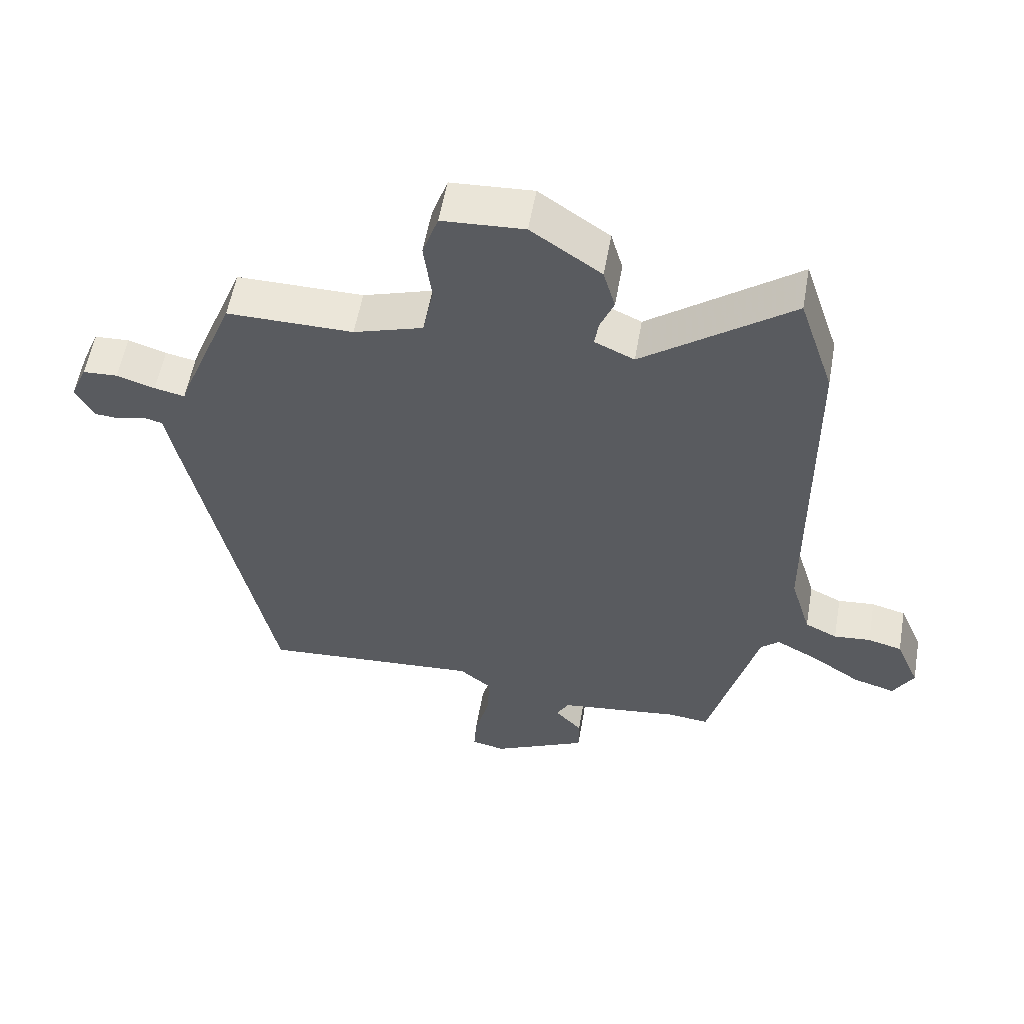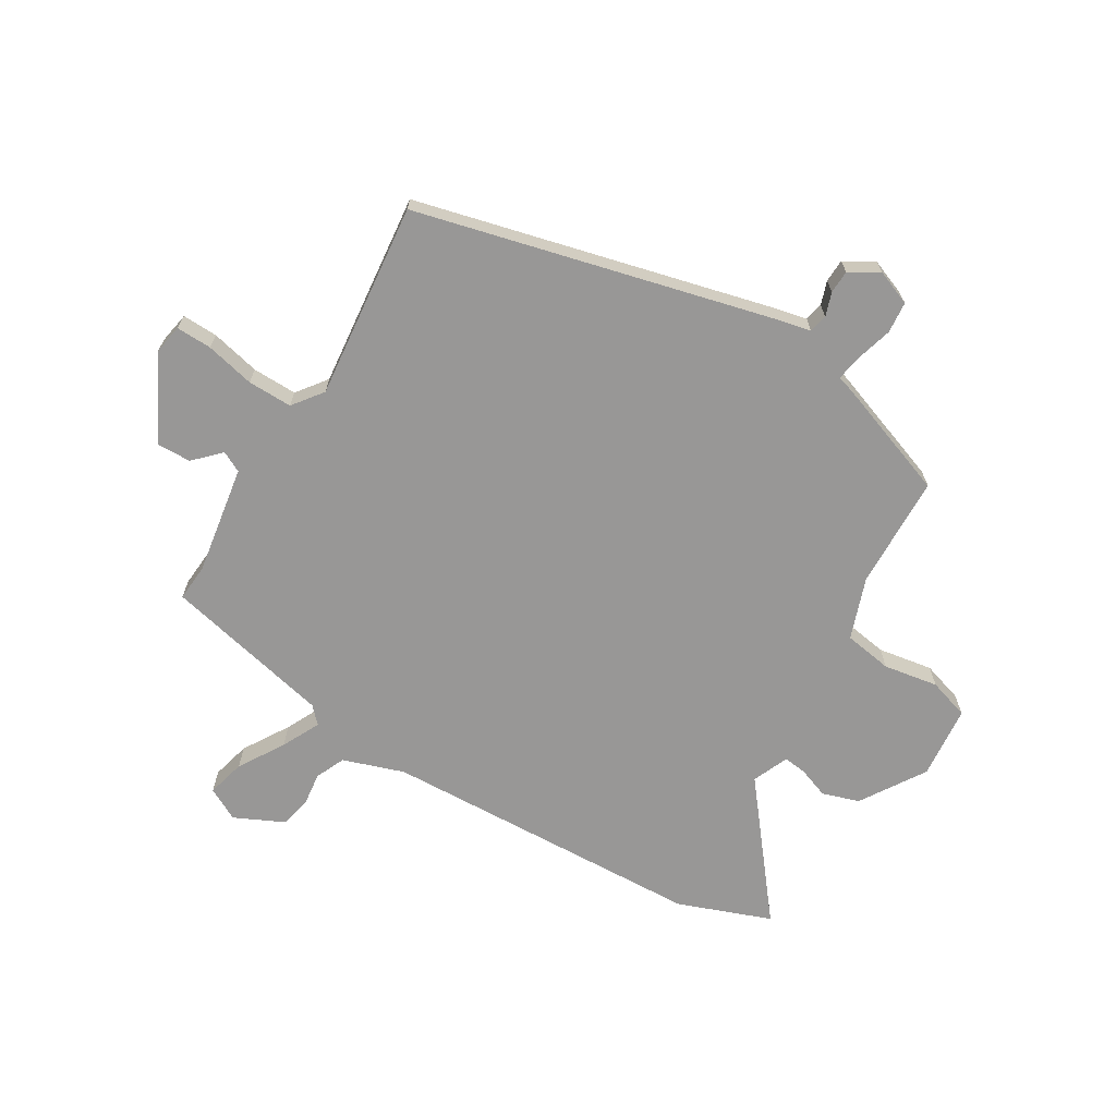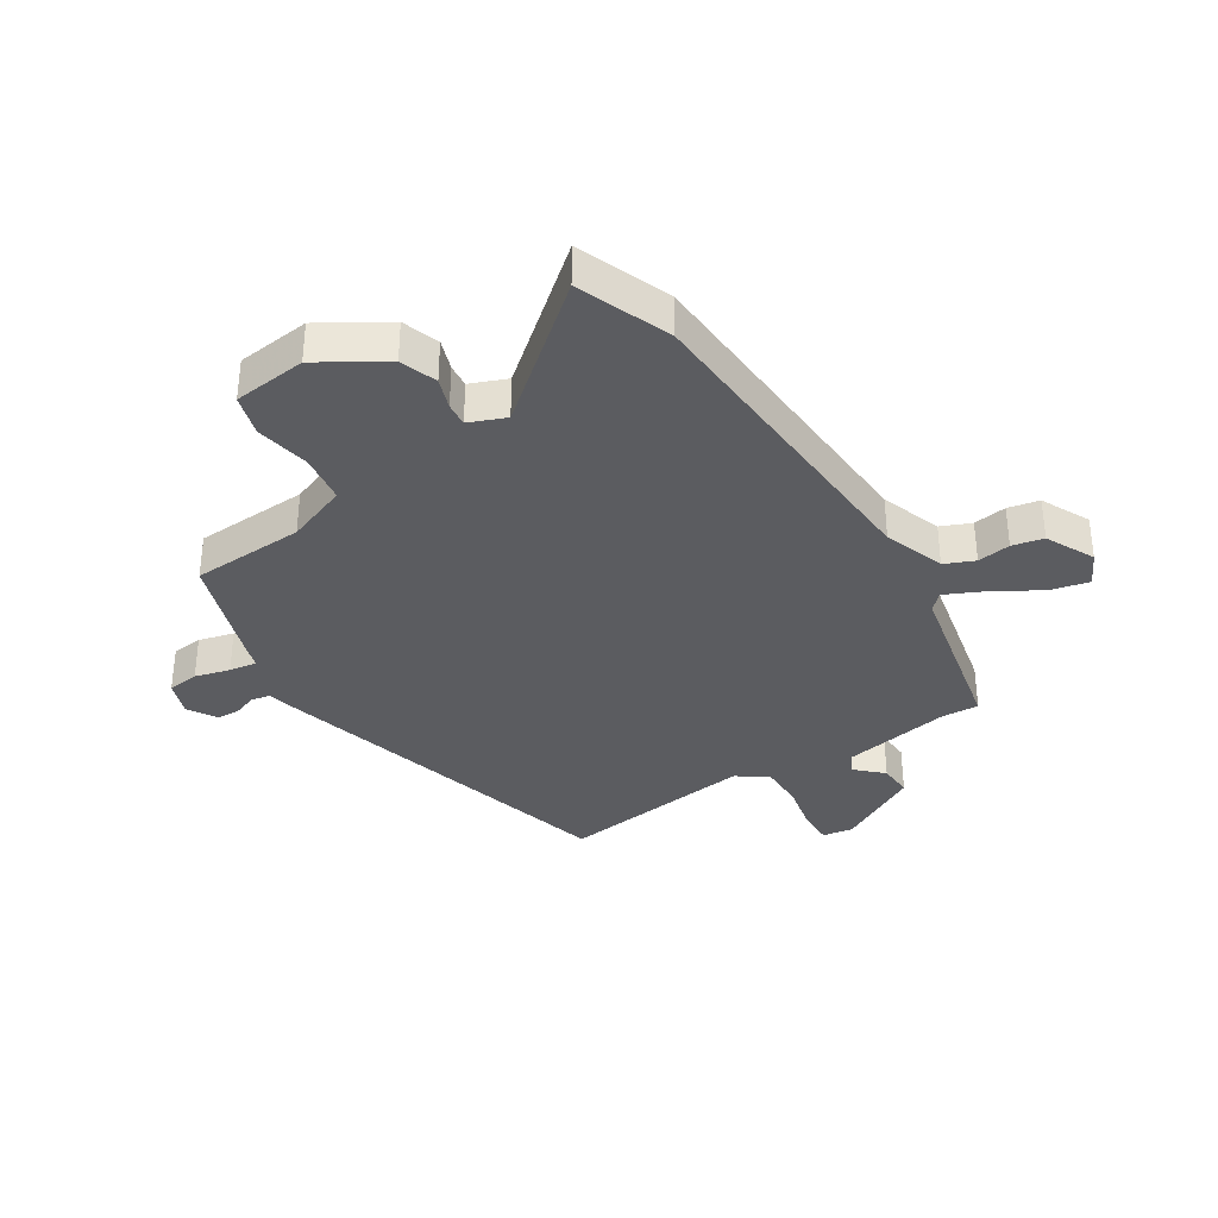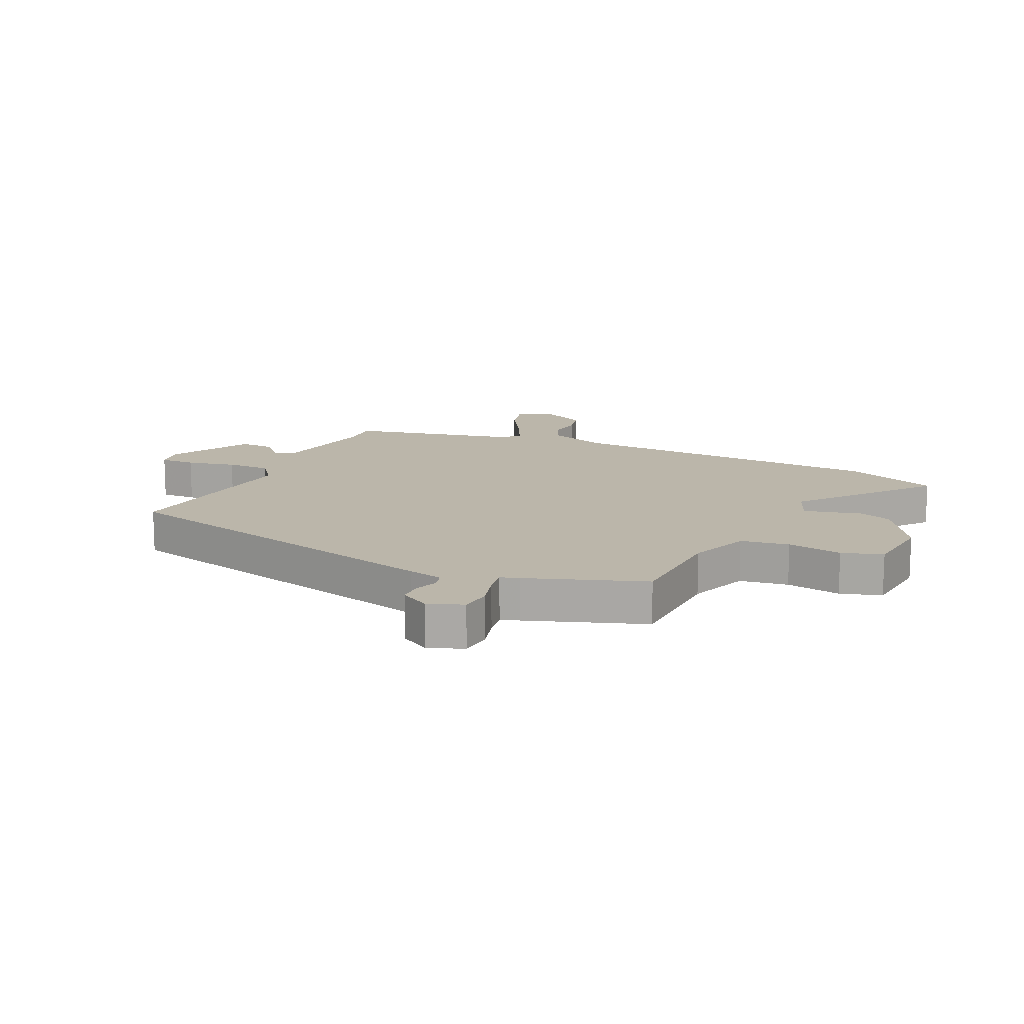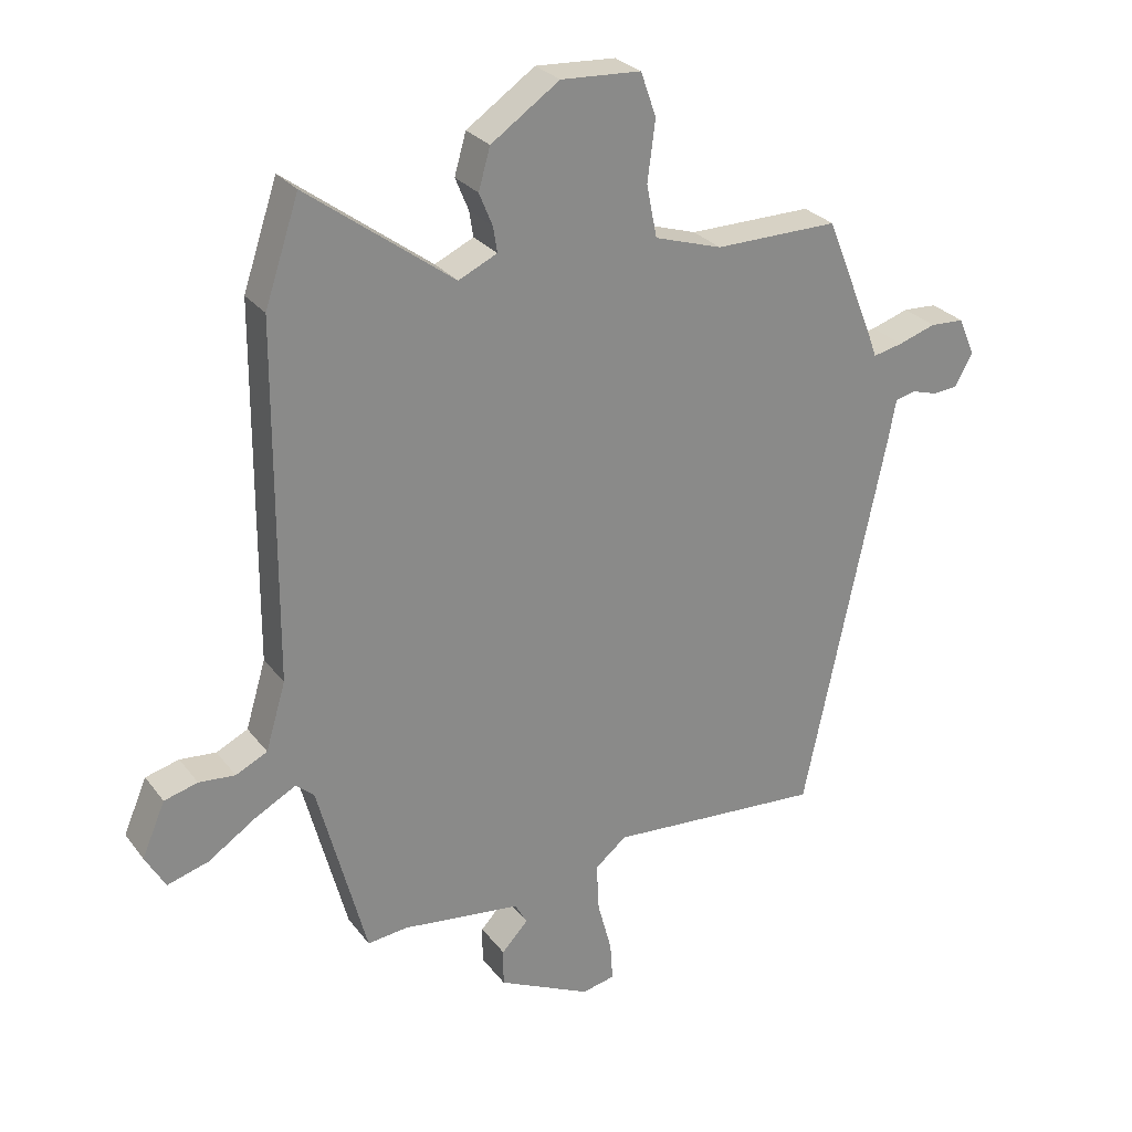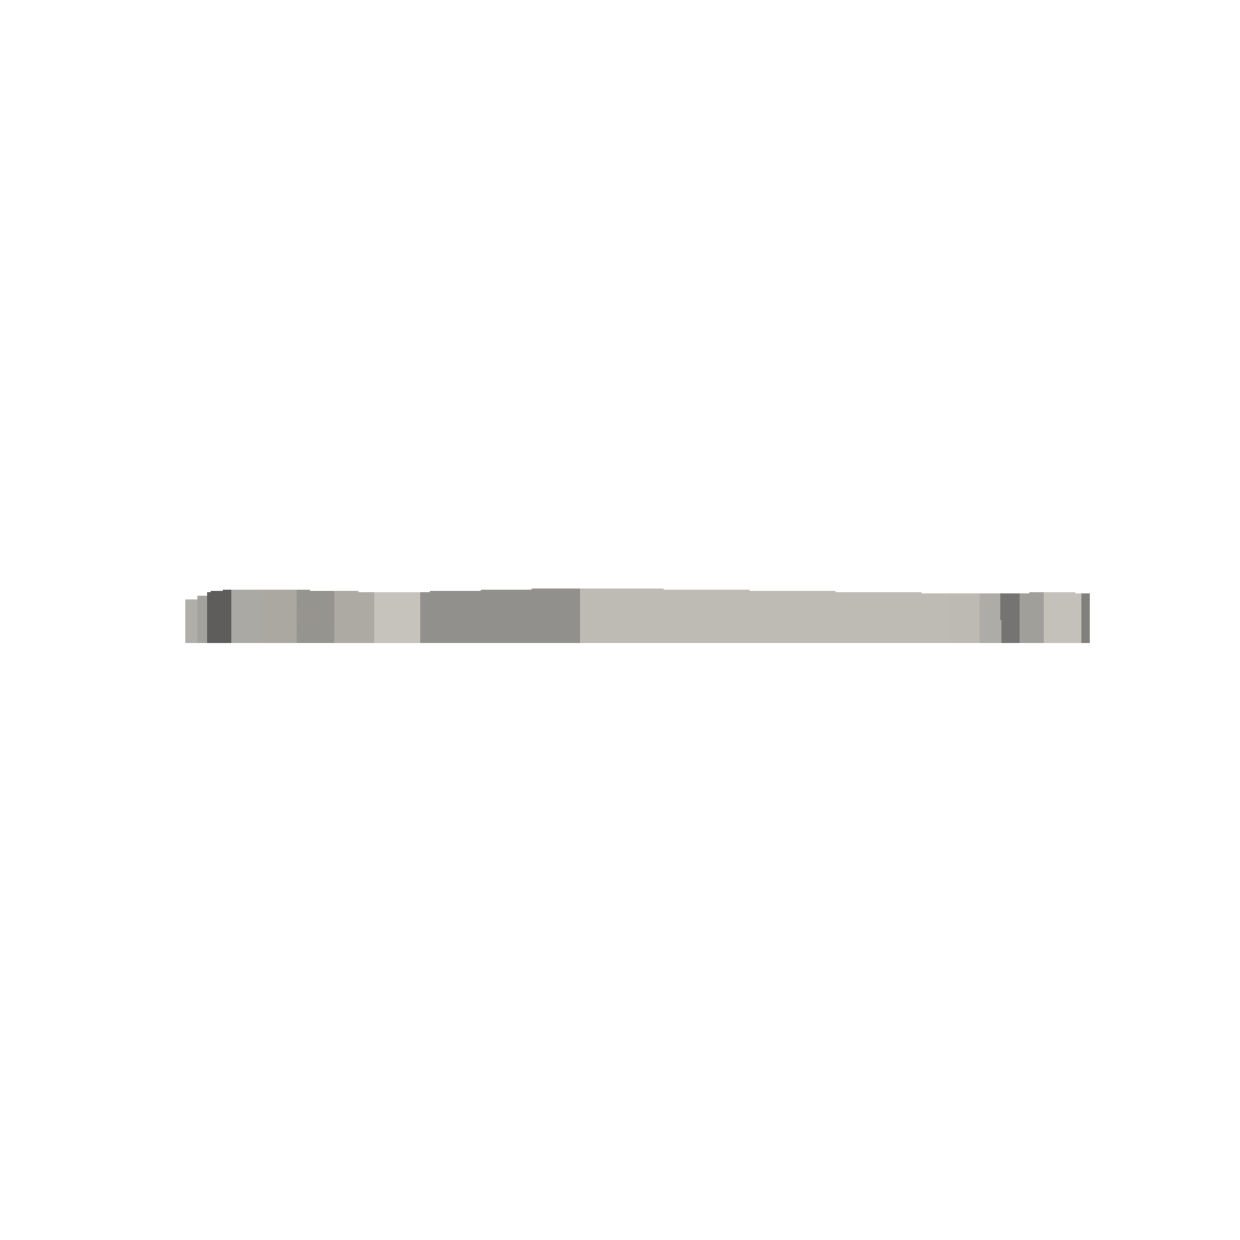
<metadata>
{"format":"obj","ext":"obj","renderer":"f3d","projection":"perspective","resolution":1024,"background":"white","views":[{"elev":56.2,"azim":10.0,"up":"+Z"},{"elev":-68.3,"azim":-118.9,"up":"+Y"},{"elev":-35.1,"azim":35.5,"up":"+Y"},{"elev":14.1,"azim":-62.6,"up":"+Y"},{"elev":27.3,"azim":150.9,"up":"+Z"},{"elev":-0.5,"azim":-135.9,"up":"+Y"}]}
</metadata>
<code>
v 0.394 0.07 -0.537
v 0.332 0.07 -0.53
v 0.147 0.07 -0.553
v 0.128 0.07 -0.587
v 0.169 0.07 -0.631
v 0.169 0.07 -0.688
v 0.025 0.07 -0.757
v -0.026 0.07 -0.746
v -0.022 0.07 -0.686
v 0 0.07 -0.604
v 0.004 0.07 -0.529
v -0.045 0.07 -0.489
v -0.377 0.07 -0.512
v -0.504 0.07 0.089
v -0.515 0.07 0.149
v -0.546 0.07 0.157
v -0.586 0.07 0.145
v -0.625 0.07 0.148
v -0.652 0.07 0.199
v -0.627 0.07 0.257
v -0.574 0.07 0.26
v -0.516 0.07 0.241
v -0.47 0.07 0.231
v -0.459 0.07 0.262
v -0.381 0.07 0.456
v -0.19 0.07 0.454
v -0.085 0.07 0.487
v -0.069 0.07 0.568
v -0.081 0.07 0.661
v -0.057 0.07 0.729
v 0.067 0.07 0.736
v 0.173 0.07 0.663
v 0.191 0.07 0.6
v 0.17 0.07 0.549
v 0.164 0.07 0.51
v 0.224 0.07 0.482
v 0.45 0.07 0.649
v 0.503 0.07 0.49
v 0.506 0.07 -0.058
v 0.537 0.07 -0.162
v 0.586 0.07 -0.186
v 0.642 0.07 -0.181
v 0.694 0.07 -0.195
v 0.73 0.07 -0.279
v 0.699 0.07 -0.333
v 0.635 0.07 -0.314
v 0.56 0.07 -0.264
v 0.497 0.07 -0.23
v 0.469 0.07 -0.255
v 0.394 0 -0.537
v 0.332 0 -0.53
v 0.147 0 -0.553
v 0.128 0 -0.587
v 0.169 0 -0.631
v 0.169 0 -0.688
v 0.025 0 -0.757
v -0.026 0 -0.746
v -0.022 0 -0.686
v 0 0 -0.604
v 0.004 0 -0.529
v -0.045 0 -0.489
v -0.377 0 -0.512
v -0.504 0 0.089
v -0.515 0 0.149
v -0.546 0 0.157
v -0.586 0 0.145
v -0.625 0 0.148
v -0.652 0 0.199
v -0.627 0 0.257
v -0.574 0 0.26
v -0.516 0 0.241
v -0.47 0 0.231
v -0.459 0 0.262
v -0.381 0 0.456
v -0.19 0 0.454
v -0.085 0 0.487
v -0.069 0 0.568
v -0.081 0 0.661
v -0.057 0 0.729
v 0.067 0 0.736
v 0.173 0 0.663
v 0.191 0 0.6
v 0.17 0 0.549
v 0.164 0 0.51
v 0.224 0 0.482
v 0.45 0 0.649
v 0.503 0 0.49
v 0.506 0 -0.058
v 0.537 0 -0.162
v 0.586 0 -0.186
v 0.642 0 -0.181
v 0.694 0 -0.195
v 0.73 0 -0.279
v 0.699 0 -0.333
v 0.635 0 -0.314
v 0.56 0 -0.264
v 0.497 0 -0.23
v 0.469 0 -0.255
f 44 45 46 47
f 44 47 48
f 41 42 43 44
f 40 41 44 48
f 39 40 48 49
f 36 37 38 39
f 35 36 39 49
f 31 32 33 34
f 31 34 35
f 28 29 30 31
f 27 28 31 35
f 26 27 35 49
f 23 24 25 26
f 19 20 21 22
f 19 22 23
f 16 17 18 19
f 15 16 19 23
f 12 13 14 15
f 11 12 15 23
f 7 8 9 10
f 7 10 11
f 4 5 6 7
f 3 4 7 11
f 2 3 11 23
f 23 26 49
f 1 2 23 49
f 96 95 94 93
f 97 96 93
f 93 92 91 90
f 97 93 90 89
f 98 97 89 88
f 88 87 86 85
f 98 88 85 84
f 83 82 81 80
f 84 83 80
f 80 79 78 77
f 84 80 77 76
f 98 84 76 75
f 75 74 73 72
f 71 70 69 68
f 72 71 68
f 68 67 66 65
f 72 68 65 64
f 64 63 62 61
f 72 64 61 60
f 59 58 57 56
f 60 59 56
f 56 55 54 53
f 60 56 53 52
f 72 60 52 51
f 98 75 72
f 98 72 51 50
f 1 50 51 2
f 2 51 52 3
f 3 52 53 4
f 4 53 54 5
f 5 54 55 6
f 6 55 56 7
f 7 56 57 8
f 8 57 58 9
f 9 58 59 10
f 10 59 60 11
f 11 60 61 12
f 12 61 62 13
f 13 62 63 14
f 14 63 64 15
f 15 64 65 16
f 16 65 66 17
f 17 66 67 18
f 18 67 68 19
f 19 68 69 20
f 20 69 70 21
f 21 70 71 22
f 22 71 72 23
f 23 72 73 24
f 24 73 74 25
f 25 74 75 26
f 26 75 76 27
f 27 76 77 28
f 28 77 78 29
f 29 78 79 30
f 30 79 80 31
f 31 80 81 32
f 32 81 82 33
f 33 82 83 34
f 34 83 84 35
f 35 84 85 36
f 36 85 86 37
f 37 86 87 38
f 38 87 88 39
f 39 88 89 40
f 40 89 90 41
f 41 90 91 42
f 42 91 92 43
f 43 92 93 44
f 44 93 94 45
f 45 94 95 46
f 46 95 96 47
f 47 96 97 48
f 48 97 98 49
f 49 98 50 1

</code>
